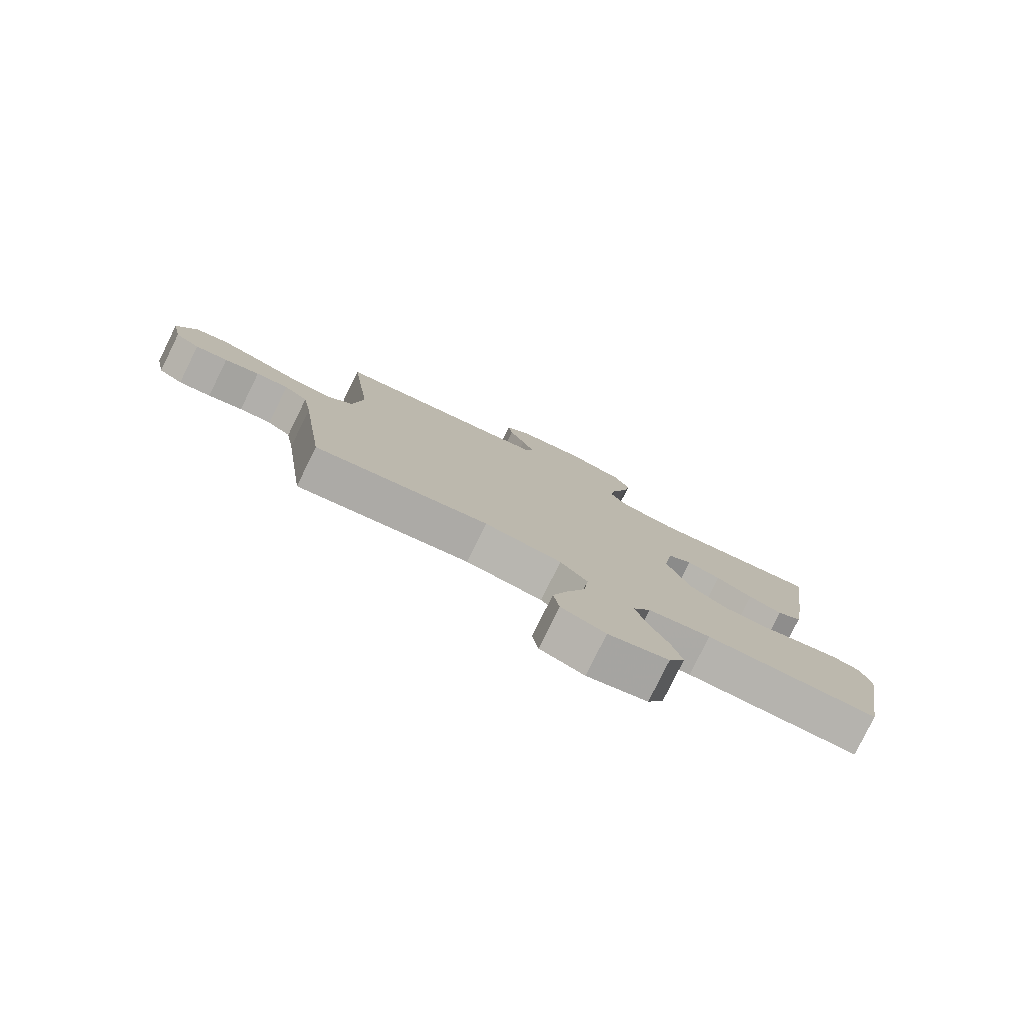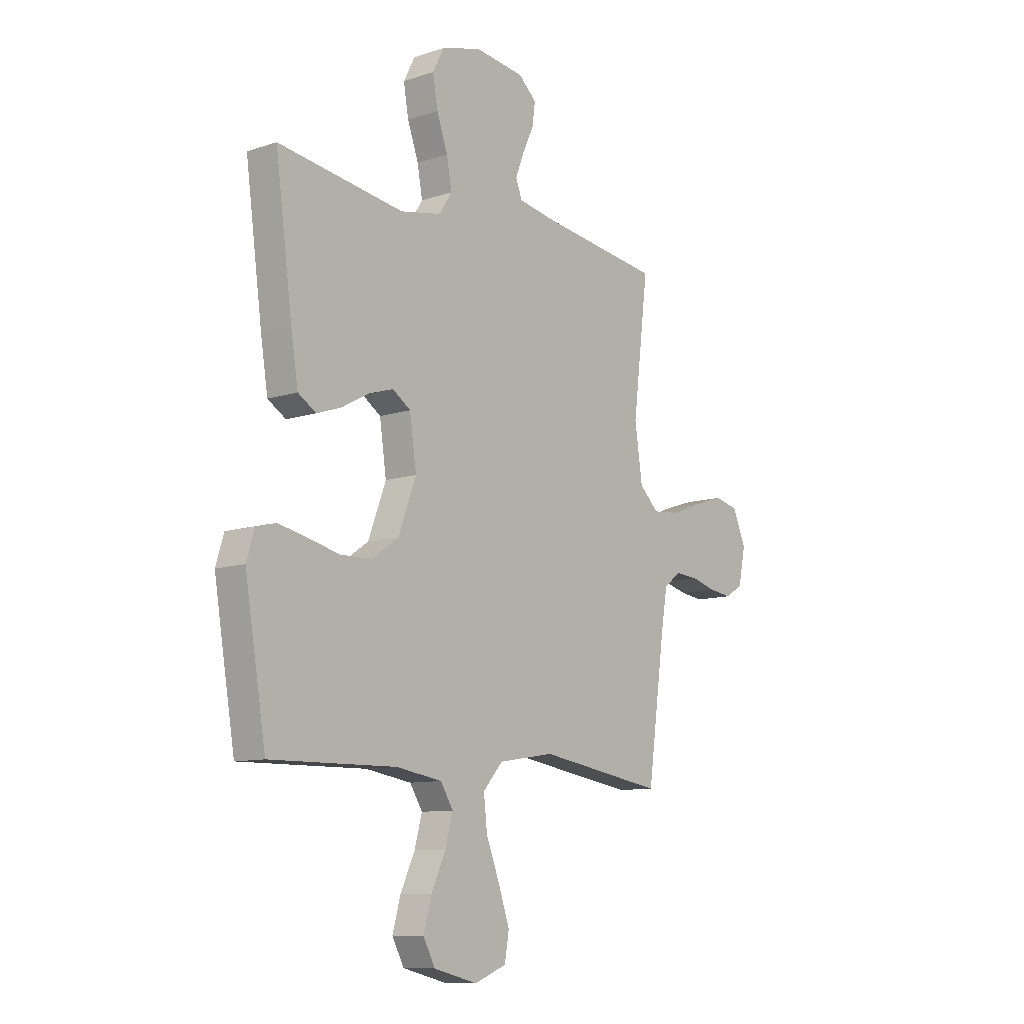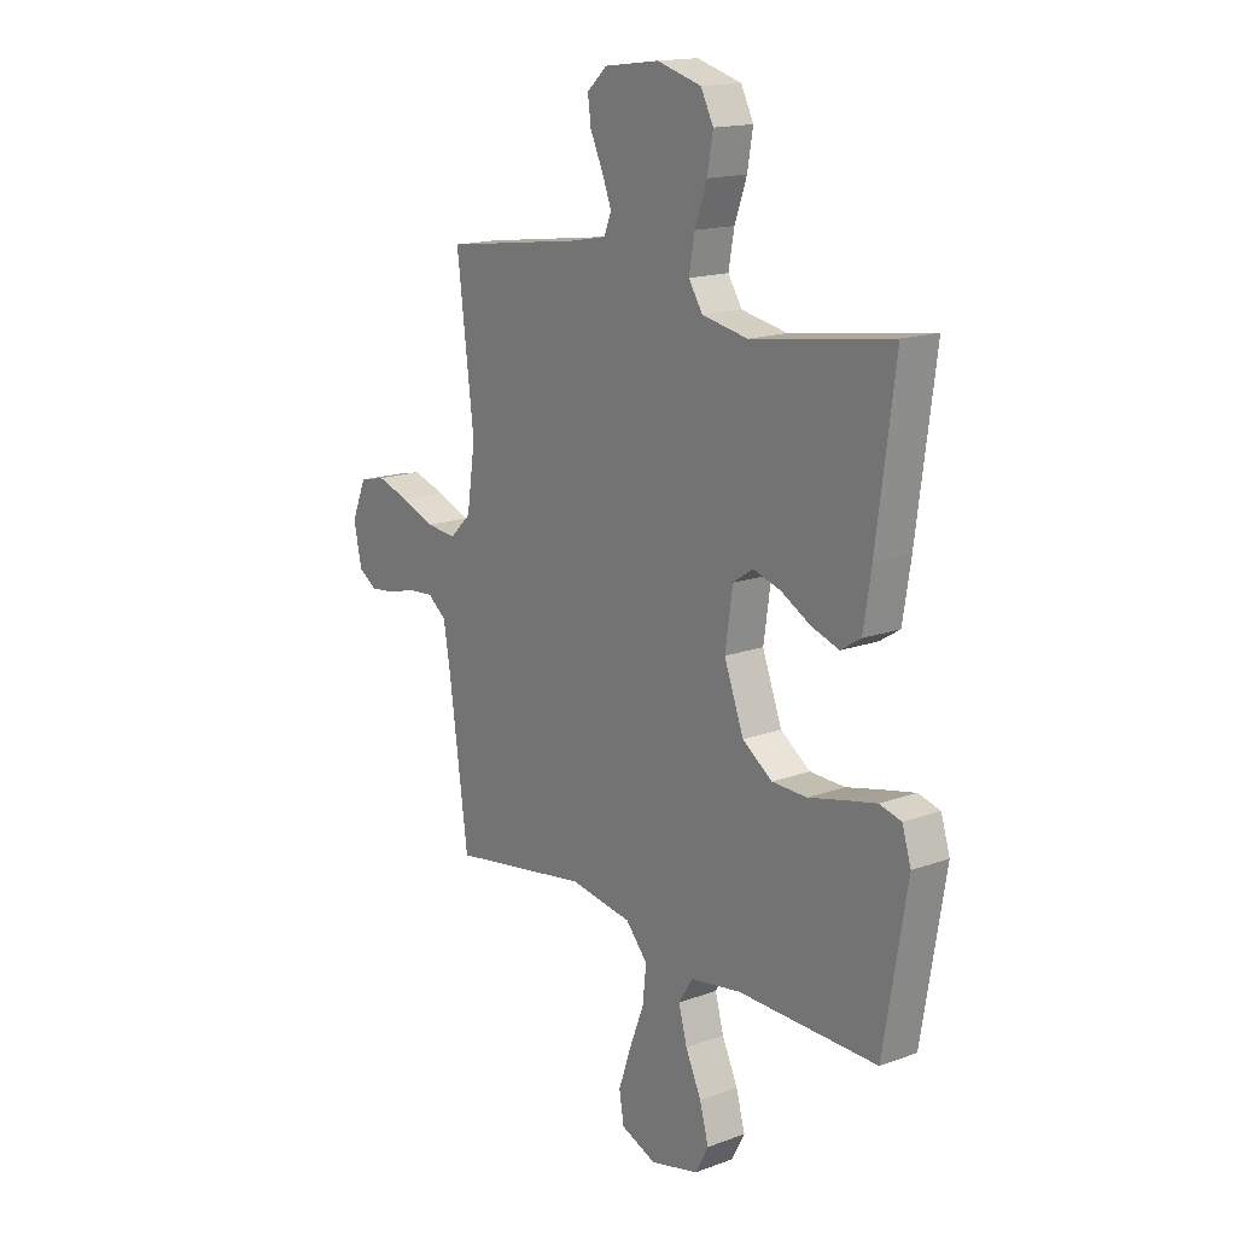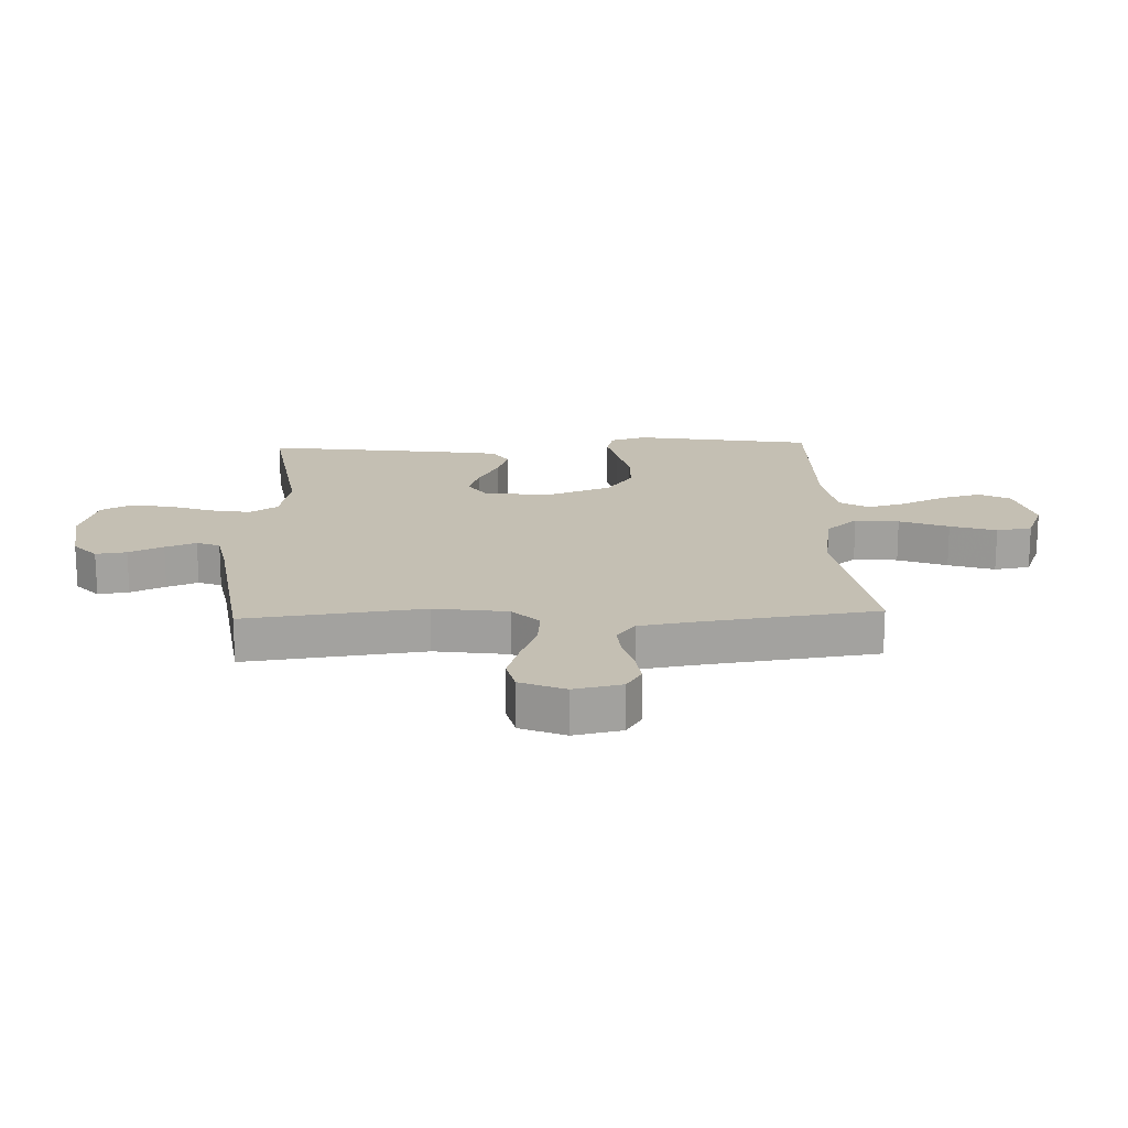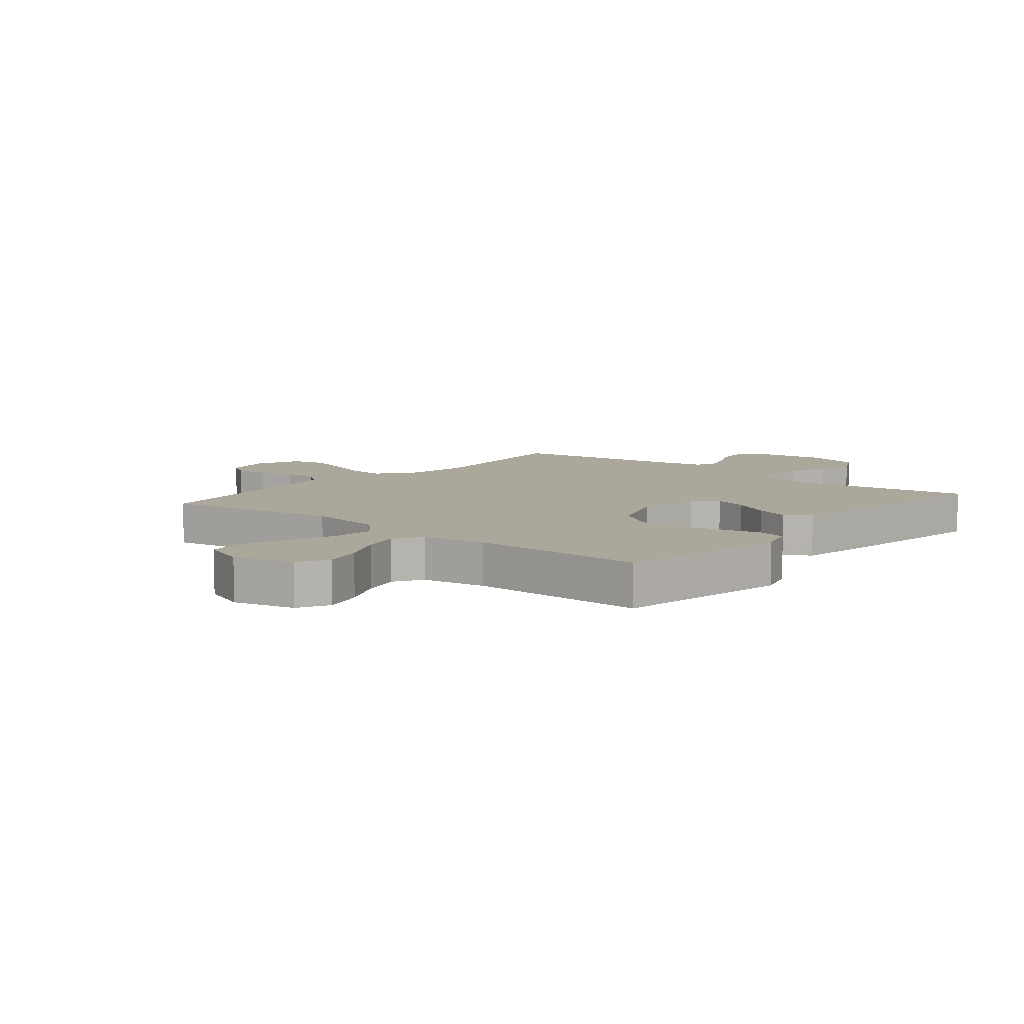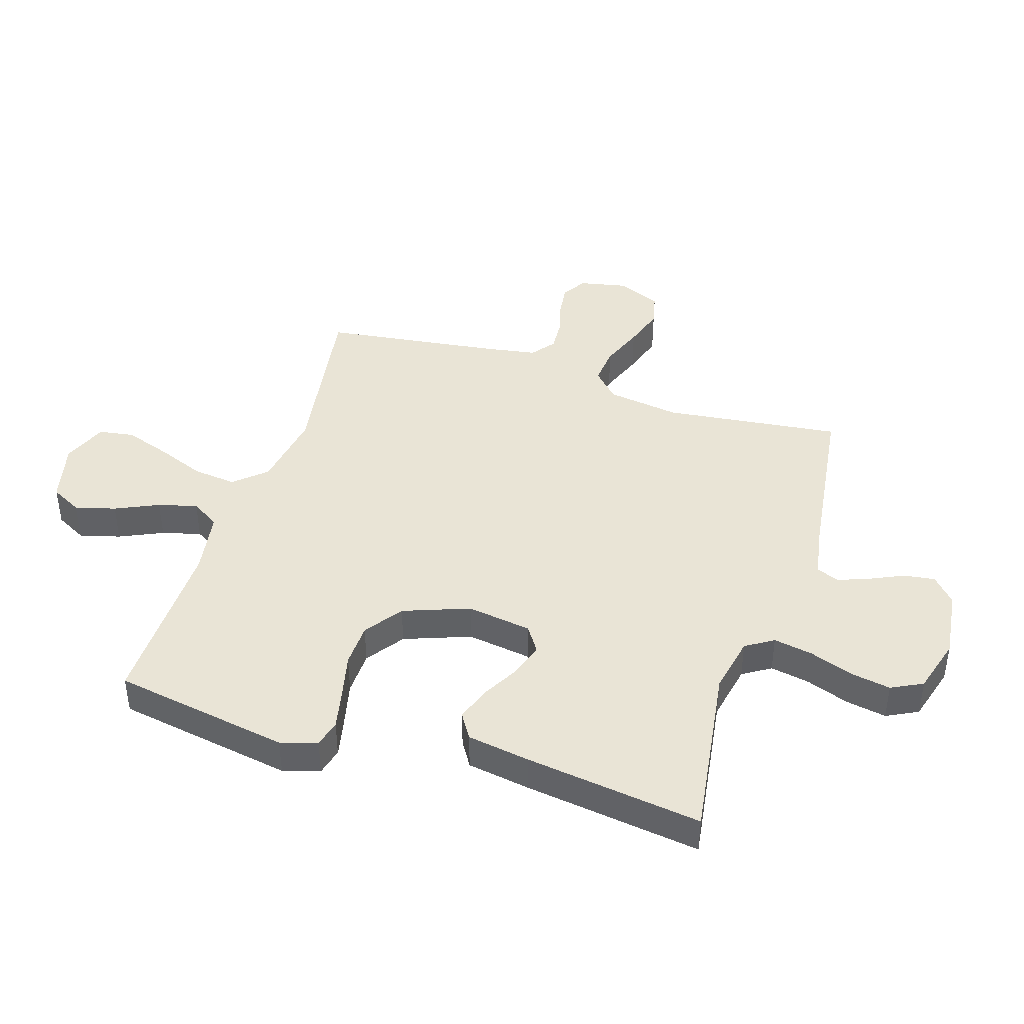
<metadata>
{"format":"obj","ext":"obj","renderer":"f3d","projection":"perspective","resolution":1024,"background":"white","views":[{"elev":-79.7,"azim":153.8,"up":"+Z"},{"elev":-10.2,"azim":-50.0,"up":"+Z"},{"elev":16.1,"azim":-127.0,"up":"+Z"},{"elev":17.8,"azim":87.8,"up":"+Y"},{"elev":8.2,"azim":-140.3,"up":"+Y"},{"elev":42.5,"azim":-72.2,"up":"+Y"}]}
</metadata>
<code>
v 0.5 0.07 0.5
v 0.463 0.07 0.2
v 0.481 0.07 0.076
v 0.527 0.07 0.032
v 0.592 0.07 0.038
v 0.665 0.07 0.066
v 0.735 0.07 0.088
v 0.791 0.07 0.075
v 0.823 0.07 0
v 0.806 0.07 -0.081
v 0.765 0.07 -0.107
v 0.71 0.07 -0.1
v 0.651 0.07 -0.084
v 0.596 0.07 -0.08
v 0.556 0.07 -0.111
v 0.541 0.07 -0.2
v 0.5 0.07 -0.5
v 0.2 0.07 -0.452
v 0.067 0.07 -0.473
v 0.02 0.07 -0.526
v 0.028 0.07 -0.6
v 0.06 0.07 -0.682
v 0.086 0.07 -0.759
v 0.076 0.07 -0.819
v 0 0.07 -0.849
v -0.104 0.07 -0.823
v -0.132 0.07 -0.77
v -0.113 0.07 -0.701
v -0.079 0.07 -0.628
v -0.061 0.07 -0.562
v -0.091 0.07 -0.514
v -0.2 0.07 -0.496
v -0.5 0.07 -0.5
v -0.55 0.07 -0.2
v -0.531 0.07 -0.138
v -0.484 0.07 -0.126
v -0.416 0.07 -0.141
v -0.34 0.07 -0.159
v -0.265 0.07 -0.157
v -0.201 0.07 -0.112
v -0.159 0.07 0
v -0.175 0.07 0.11
v -0.218 0.07 0.139
v -0.277 0.07 0.121
v -0.341 0.07 0.086
v -0.4 0.07 0.066
v -0.443 0.07 0.093
v -0.46 0.07 0.2
v -0.5 0.07 0.5
v -0.2 0.07 0.456
v -0.102 0.07 0.475
v -0.072 0.07 0.522
v -0.084 0.07 0.589
v -0.11 0.07 0.662
v -0.122 0.07 0.731
v -0.095 0.07 0.784
v 0 0.07 0.811
v 0.118 0.07 0.796
v 0.161 0.07 0.757
v 0.154 0.07 0.705
v 0.127 0.07 0.647
v 0.107 0.07 0.595
v 0.122 0.07 0.556
v 0.2 0.07 0.541
v 0.5 0 0.5
v 0.463 0 0.2
v 0.481 0 0.076
v 0.527 0 0.032
v 0.592 0 0.038
v 0.665 0 0.066
v 0.735 0 0.088
v 0.791 0 0.075
v 0.823 0 0
v 0.806 0 -0.081
v 0.765 0 -0.107
v 0.71 0 -0.1
v 0.651 0 -0.084
v 0.596 0 -0.08
v 0.556 0 -0.111
v 0.541 0 -0.2
v 0.5 0 -0.5
v 0.2 0 -0.452
v 0.067 0 -0.473
v 0.02 0 -0.526
v 0.028 0 -0.6
v 0.06 0 -0.682
v 0.086 0 -0.759
v 0.076 0 -0.819
v 0 0 -0.849
v -0.104 0 -0.823
v -0.132 0 -0.77
v -0.113 0 -0.701
v -0.079 0 -0.628
v -0.061 0 -0.562
v -0.091 0 -0.514
v -0.2 0 -0.496
v -0.5 0 -0.5
v -0.55 0 -0.2
v -0.531 0 -0.138
v -0.484 0 -0.126
v -0.416 0 -0.141
v -0.34 0 -0.159
v -0.265 0 -0.157
v -0.201 0 -0.112
v -0.159 0 0
v -0.175 0 0.11
v -0.218 0 0.139
v -0.277 0 0.121
v -0.341 0 0.086
v -0.4 0 0.066
v -0.443 0 0.093
v -0.46 0 0.2
v -0.5 0 0.5
v -0.2 0 0.456
v -0.102 0 0.475
v -0.072 0 0.522
v -0.084 0 0.589
v -0.11 0 0.662
v -0.122 0 0.731
v -0.095 0 0.784
v 0 0 0.811
v 0.118 0 0.796
v 0.161 0 0.757
v 0.154 0 0.705
v 0.127 0 0.647
v 0.107 0 0.595
v 0.122 0 0.556
v 0.2 0 0.541
f 59 60 61
f 58 59 61
f 57 58 61
f 56 57 61
f 55 56 61
f 54 55 61
f 53 54 61
f 52 53 61 62
f 51 52 62 63
f 48 49 50
f 47 48 50
f 46 47 50
f 45 46 50
f 44 45 50
f 43 44 50 51
f 51 63 64
f 43 51 64
f 42 43 64
f 36 37 38
f 35 36 38
f 34 35 38
f 33 34 38
f 32 33 38
f 31 32 38 39
f 30 31 39 40
f 27 28 29
f 26 27 29
f 25 26 29
f 24 25 29
f 23 24 29
f 22 23 29
f 21 22 29
f 20 21 29 30
f 30 40 41
f 20 30 41
f 19 20 41
f 16 17 18
f 41 42 64
f 19 41 64
f 18 19 64
f 16 18 64
f 15 16 64
f 11 12 13
f 10 11 13
f 9 10 13
f 8 9 13
f 7 8 13
f 6 7 13
f 5 6 13
f 64 1 2
f 64 2 3
f 15 64 3
f 14 15 3 4
f 4 5 13 14
f 125 124 123
f 125 123 122
f 125 122 121
f 125 121 120
f 125 120 119
f 125 119 118
f 125 118 117
f 126 125 117 116
f 127 126 116 115
f 114 113 112
f 114 112 111
f 114 111 110
f 114 110 109
f 114 109 108
f 115 114 108 107
f 128 127 115
f 128 115 107
f 128 107 106
f 102 101 100
f 102 100 99
f 102 99 98
f 102 98 97
f 102 97 96
f 103 102 96 95
f 104 103 95 94
f 93 92 91
f 93 91 90
f 93 90 89
f 93 89 88
f 93 88 87
f 93 87 86
f 93 86 85
f 94 93 85 84
f 105 104 94
f 105 94 84
f 105 84 83
f 82 81 80
f 128 106 105
f 128 105 83
f 128 83 82
f 128 82 80
f 128 80 79
f 77 76 75
f 77 75 74
f 77 74 73
f 77 73 72
f 77 72 71
f 77 71 70
f 77 70 69
f 66 65 128
f 67 66 128
f 67 128 79
f 68 67 79 78
f 78 77 69 68
f 1 65 66 2
f 2 66 67 3
f 3 67 68 4
f 4 68 69 5
f 5 69 70 6
f 6 70 71 7
f 7 71 72 8
f 8 72 73 9
f 9 73 74 10
f 10 74 75 11
f 11 75 76 12
f 12 76 77 13
f 13 77 78 14
f 14 78 79 15
f 15 79 80 16
f 16 80 81 17
f 17 81 82 18
f 18 82 83 19
f 19 83 84 20
f 20 84 85 21
f 21 85 86 22
f 22 86 87 23
f 23 87 88 24
f 24 88 89 25
f 25 89 90 26
f 26 90 91 27
f 27 91 92 28
f 28 92 93 29
f 29 93 94 30
f 30 94 95 31
f 31 95 96 32
f 32 96 97 33
f 33 97 98 34
f 34 98 99 35
f 35 99 100 36
f 36 100 101 37
f 37 101 102 38
f 38 102 103 39
f 39 103 104 40
f 40 104 105 41
f 41 105 106 42
f 42 106 107 43
f 43 107 108 44
f 44 108 109 45
f 45 109 110 46
f 46 110 111 47
f 47 111 112 48
f 48 112 113 49
f 49 113 114 50
f 50 114 115 51
f 51 115 116 52
f 52 116 117 53
f 53 117 118 54
f 54 118 119 55
f 55 119 120 56
f 56 120 121 57
f 57 121 122 58
f 58 122 123 59
f 59 123 124 60
f 60 124 125 61
f 61 125 126 62
f 62 126 127 63
f 63 127 128 64
f 64 128 65 1

</code>
